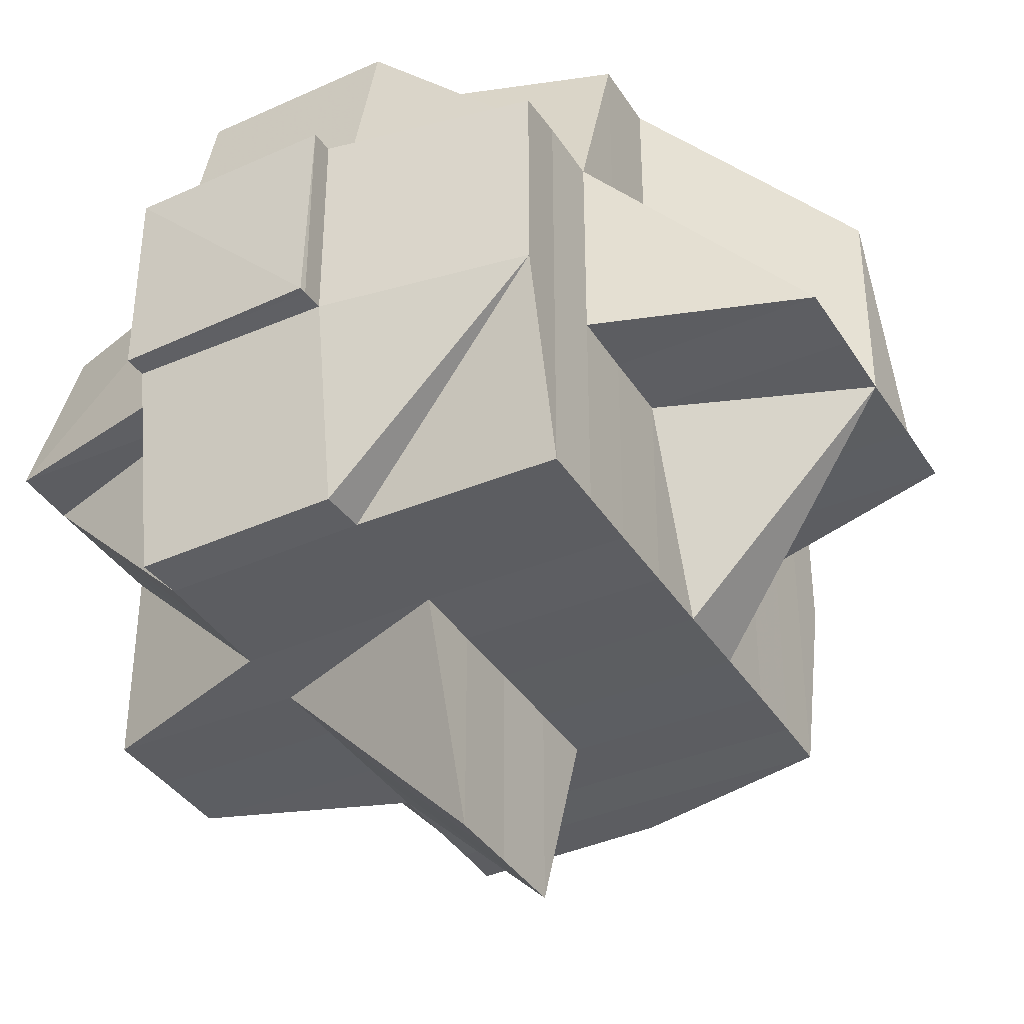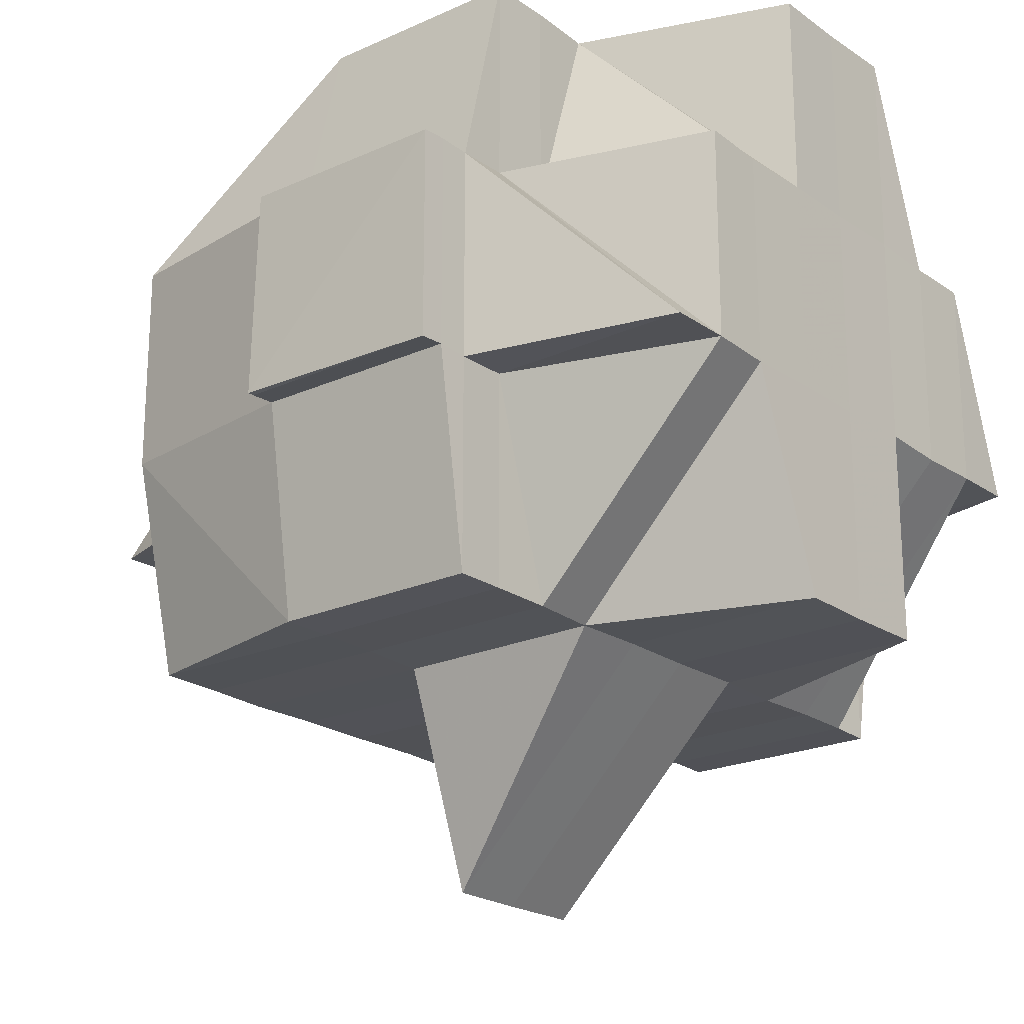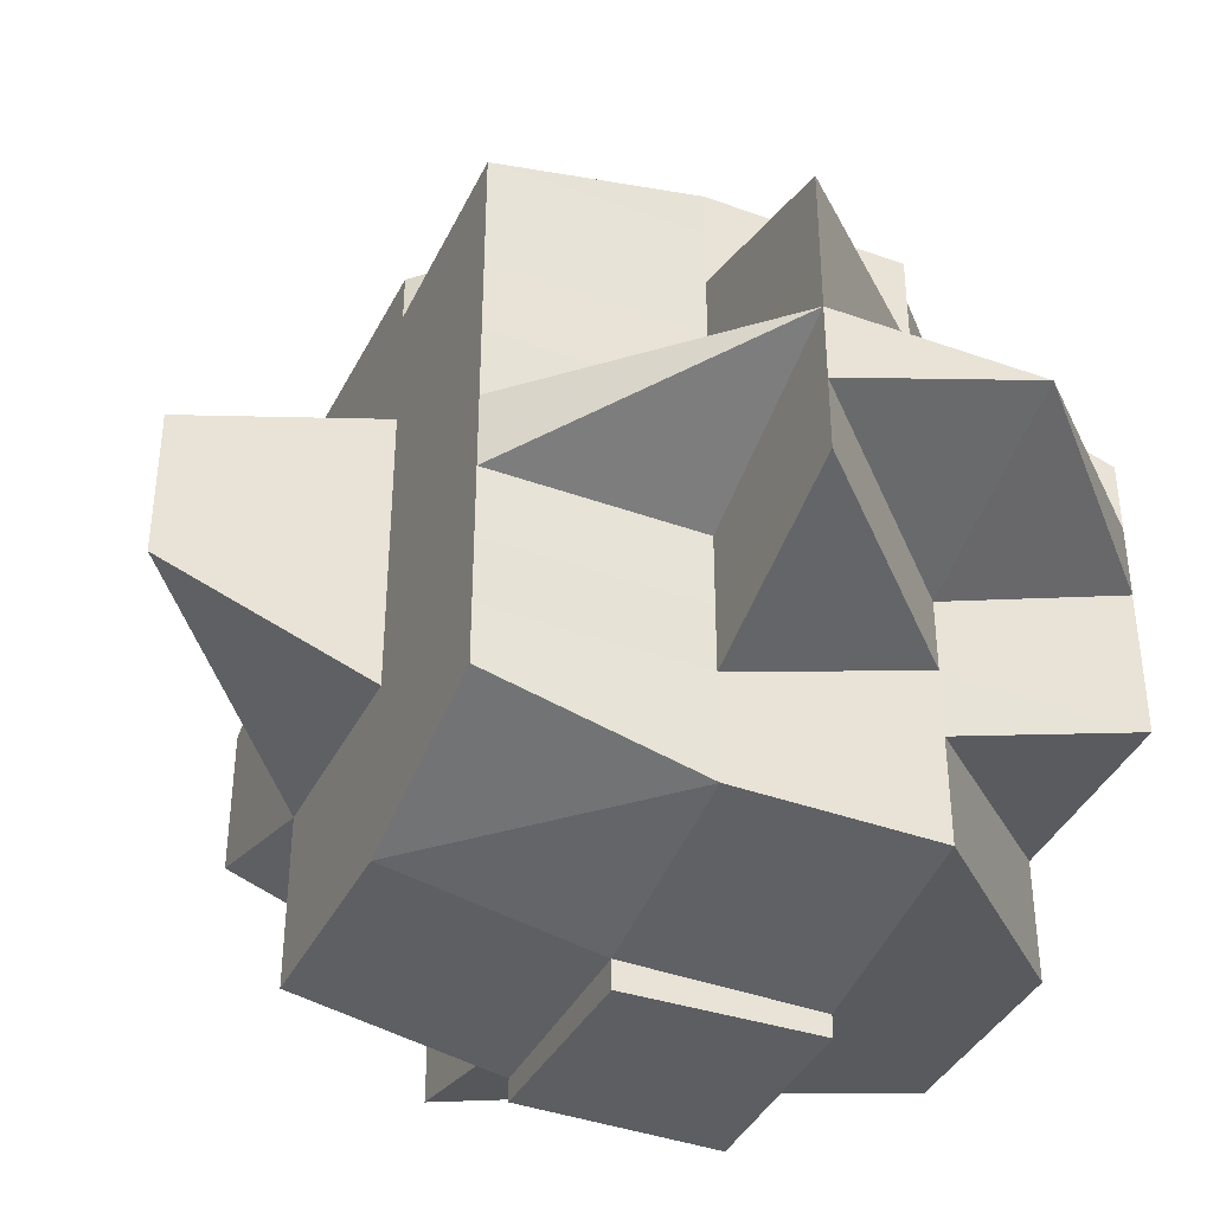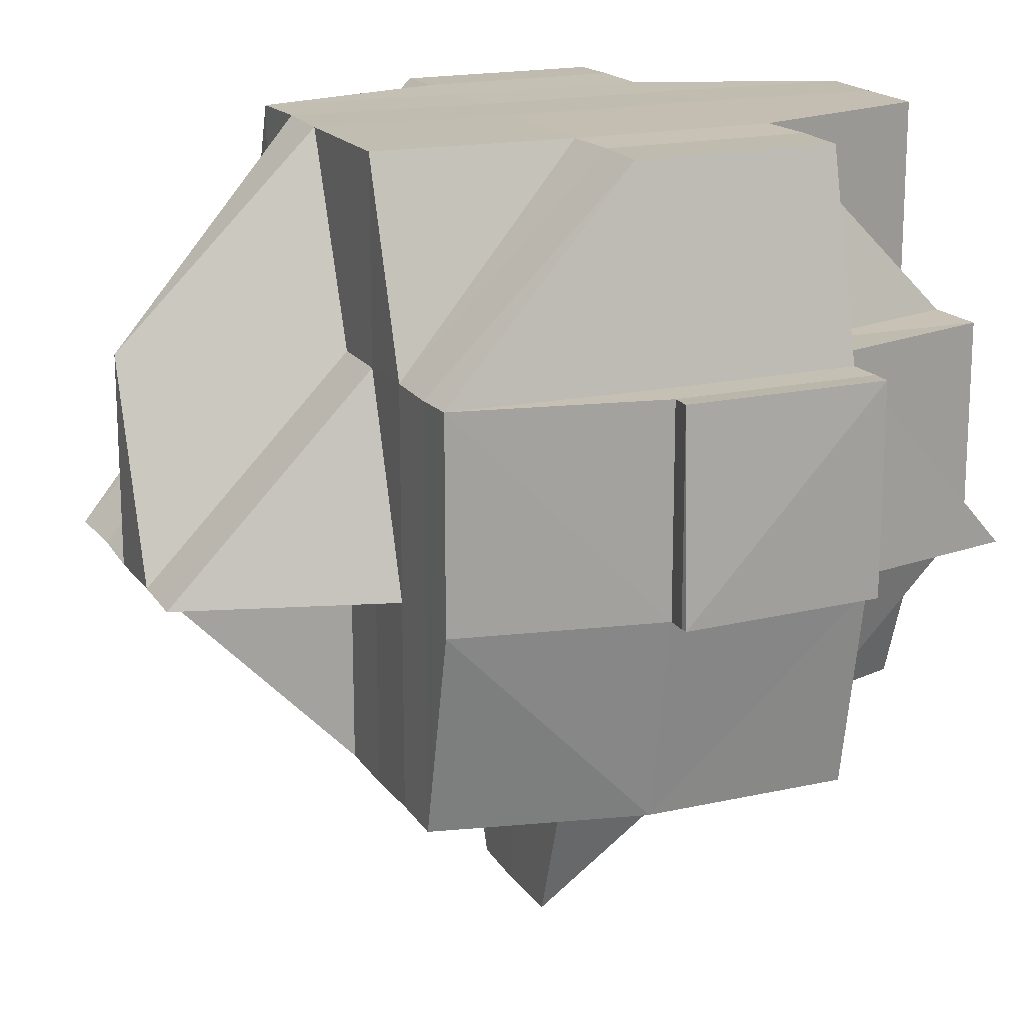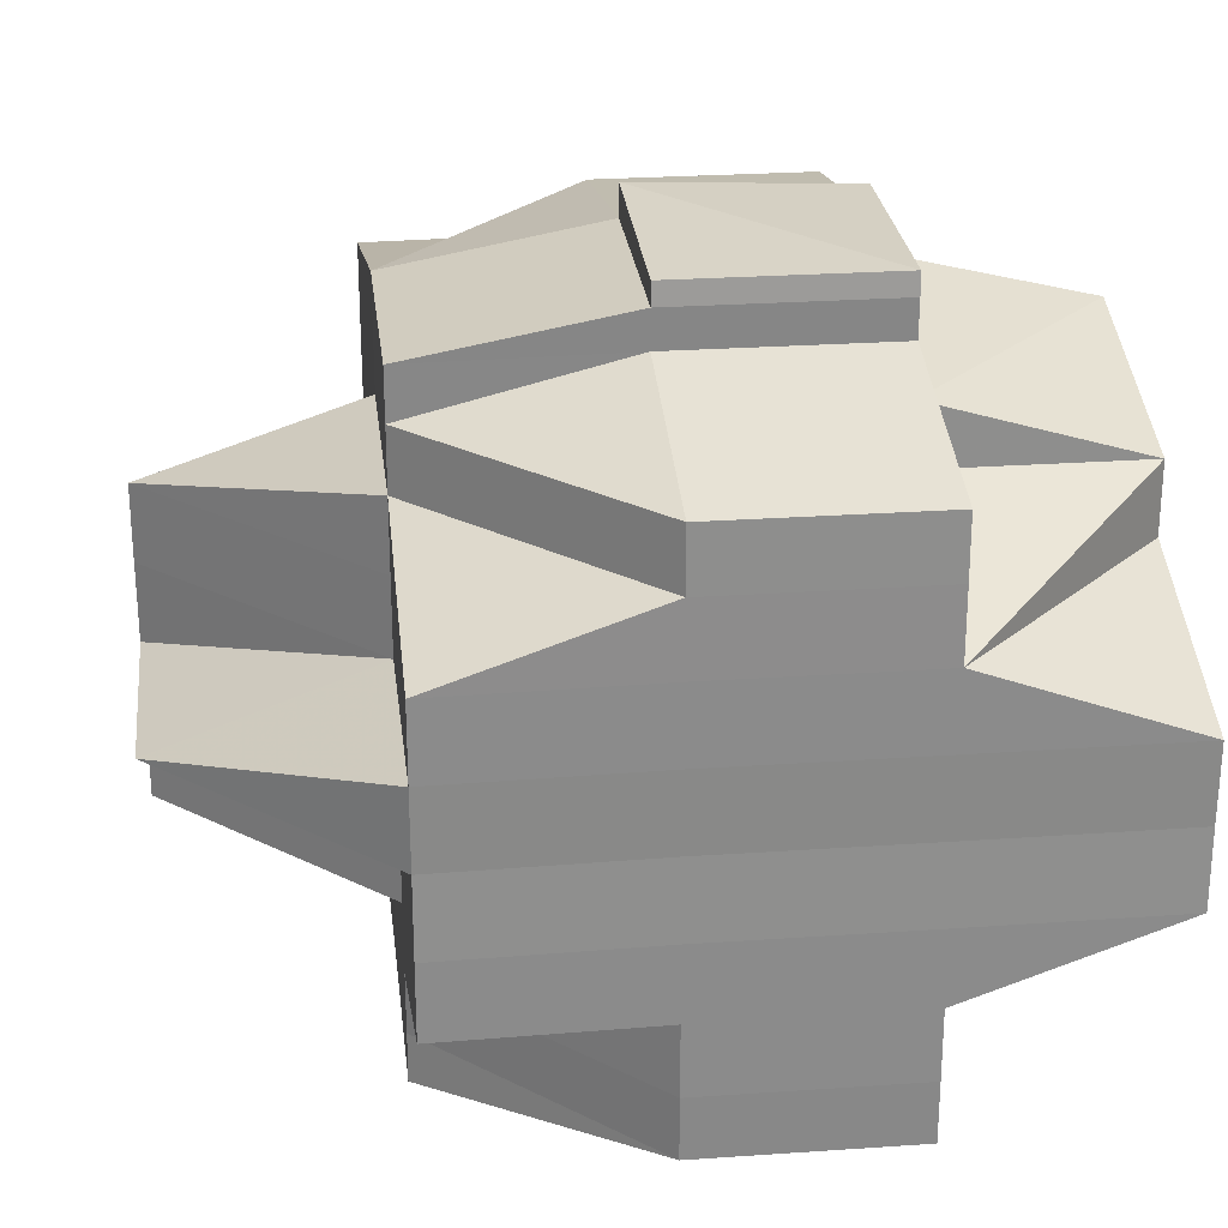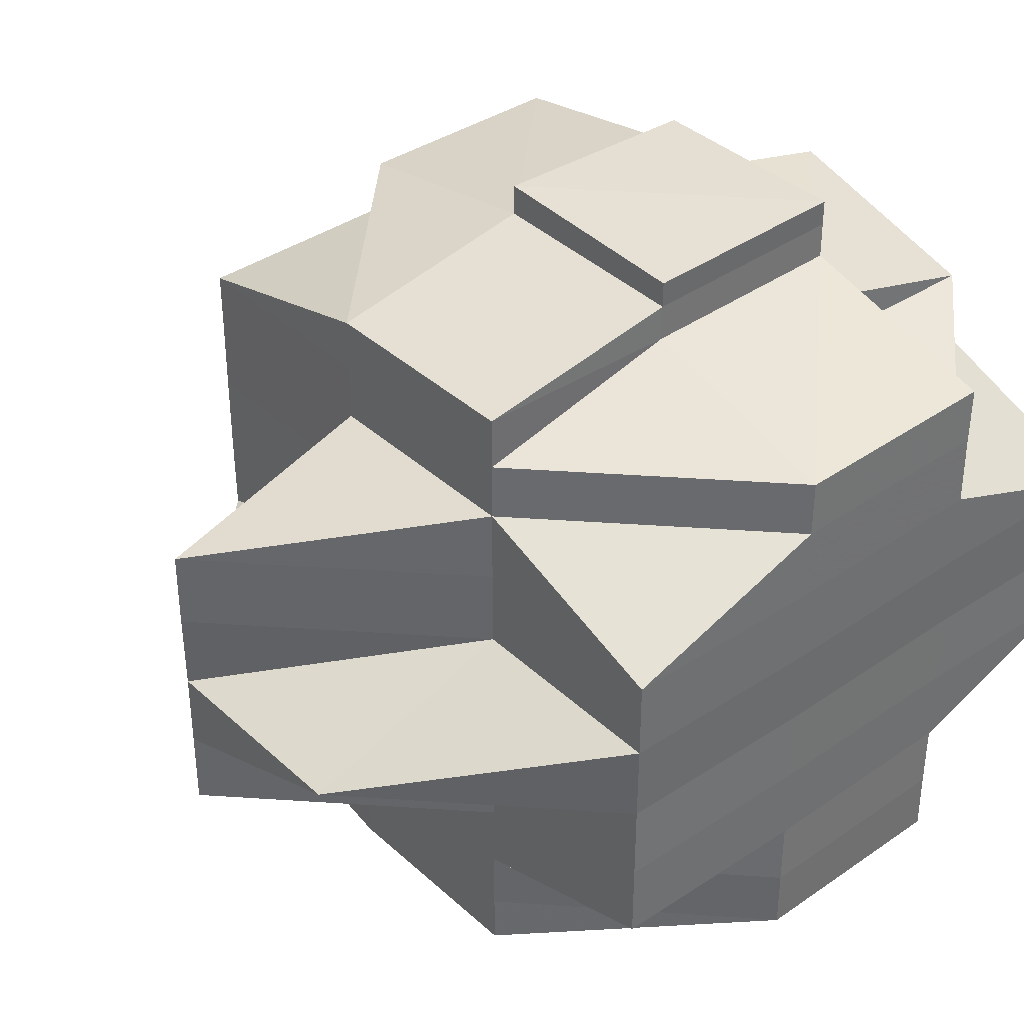
<metadata>
{"format":"obj","ext":"obj","renderer":"f3d","projection":"perspective","resolution":1024,"background":"white","views":[{"elev":-37.7,"azim":28.9,"up":"+Y"},{"elev":-21.3,"azim":-141.1,"up":"+Y"},{"elev":-39.5,"azim":65.6,"up":"+Z"},{"elev":17.4,"azim":156.5,"up":"+Y"},{"elev":26.5,"azim":173.2,"up":"+Z"},{"elev":37.7,"azim":139.5,"up":"+Z"}]}
</metadata>
<code>
o 4446
v 2242 1905 9.759
v 2242 1905 9.759
v 2242 1905 9.76
v 2242 1905 9.758
v 2242 1905 9.758
v 2242 1905 9.759
v 2242 1905 9.758
v 2242 1905 9.756
v 2242 1905 9.756
v 2242 1905 9.759
v 2242 1905 9.758
v 2242 1905 9.758
v 2242 1905 9.759
v 2242 1905 9.759
v 2242 1905 9.759
v 2242 1905 9.758
v 2242 1905 9.756
v 2242 1905 9.758
v 2242 1905 9.756
v 2242 1905 9.756
v 2242 1905 9.754
v 2242 1905 9.756
v 2242 1905 9.758
v 2242 1905 9.754
v 2242 1905 9.758
v 2242 1905 9.759
v 2242 1905 9.754
v 2242 1905 9.756
v 2242 1905 9.754
v 2242 1905 9.751
v 2242 1905 9.748
v 2242 1905 9.751
v 2242 1905 9.751
v 2242 1905 9.754
v 2242 1905 9.754
v 2242 1905 9.756
v 2242 1905 9.751
v 2242 1905 9.751
v 2242 1905 9.754
v 2242 1905 9.751
v 2242 1905 9.754
v 2242 1905 9.751
v 2242 1905 9.748
v 2242 1905 9.748
v 2242 1905 9.751
v 2242 1905 9.748
v 2242 1905 9.744
v 2242 1905 9.748
v 2242 1905 9.744
v 2242 1905 9.744
v 2242 1905 9.741
v 2242 1905 9.744
v 2242 1905 9.744
v 2242 1905 9.741
v 2242 1905 9.748
v 2242 1905 9.748
v 2242 1905 9.744
v 2242 1905 9.744
v 2242 1905 9.741
v 2242 1905 9.748
v 2242 1905 9.751
v 2242 1905 9.741
v 2242 1905 9.741
v 2242 1905 9.741
v 2242 1905 9.737
v 2242 1905 9.741
v 2242 1905 9.744
v 2242 1905 9.737
v 2242 1905 9.737
v 2242 1905 9.733
v 2242 1905 9.737
v 2242 1905 9.737
v 2242 1905 9.737
v 2242 1905 9.733
v 2242 1905 9.73
v 2242 1905 9.733
v 2242 1905 9.733
v 2242 1905 9.737
v 2242 1905 9.737
v 2242 1905 9.741
v 2242 1905 9.733
v 2242 1905 9.73
v 2242 1905 9.737
v 2242 1905 9.737
v 2242 1905 9.727
v 2242 1905 9.73
v 2242 1905 9.737
v 2242 1905 9.741
v 2242 1905 9.737
v 2242 1905 9.733
v 2242 1905 9.741
v 2242 1905 9.73
v 2242 1905 9.733
v 2242 1905 9.733
v 2242 1905 9.73
v 2242 1905 9.733
v 2242 1905 9.73
v 2242 1905 9.727
v 2242 1905 9.727
v 2242 1905 9.725
v 2242 1905 9.725
v 2242 1905 9.723
v 2242 1905 9.725
v 2242 1905 9.725
v 2242 1905 9.727
v 2242 1905 9.727
v 2242 1905 9.723
v 2242 1905 9.723
v 2242 1905 9.725
v 2242 1905 9.725
v 2242 1905 9.723
v 2242 1905 9.725
v 2242 1905 9.727
v 2242 1905 9.725
v 2242 1905 9.725
v 2242 1905 9.73
v 2242 1905 9.727
v 2242 1905 9.73
v 2242 1905 9.733
v 2242 1905 9.727
v 2242 1905 9.73
v 2242 1905 9.733
v 2242 1905 9.733
v 2242 1905 9.73
v 2242 1905 9.733
v 2242 1905 9.737
v 2242 1905 9.737
v 2242 1905 9.741
v 2242 1905 9.73
v 2242 1905 9.733
v 2242 1905 9.73
v 2242 1905 9.733
v 2242 1905 9.737
v 2242 1905 9.73
v 2242 1905 9.733
v 2242 1905 9.73
v 2242 1905 9.727
v 2242 1905 9.73
v 2242 1905 9.727
v 2242 1905 9.725
v 2242 1905 9.727
v 2242 1905 9.727
v 2242 1905 9.73
v 2242 1905 9.725
v 2242 1905 9.723
v 2242 1905 9.725
v 2242 1905 9.723
v 2242 1905 9.723
v 2242 1905 9.722
v 2242 1905 9.722
v 2242 1905 9.725
v 2242 1905 9.725
v 2242 1905 9.727
v 2242 1905 9.723
v 2242 1905 9.723
v 2242 1905 9.727
v 2242 1905 9.727
v 2242 1905 9.73
v 2242 1905 9.722
v 2242 1905 9.723
v 2242 1905 9.723
v 2242 1905 9.725
v 2242 1905 9.727
v 2242 1905 9.727
v 2242 1905 9.73
v 2242 1905 9.727
v 2242 1905 9.73
v 2242 1905 9.73
v 2242 1905 9.73
v 2242 1905 9.73
v 2242 1905 9.727
v 2242 1905 9.733
v 2242 1905 9.733
v 2242 1905 9.73
v 2242 1905 9.733
v 2242 1905 9.733
v 2242 1905 9.73
v 2242 1905 9.737
v 2242 1905 9.733
v 2242 1905 9.737
v 2242 1905 9.73
v 2242 1905 9.733
v 2242 1905 9.733
v 2242 1905 9.737
v 2242 1905 9.73
v 2242 1905 9.73
v 2242 1905 9.727
v 2242 1905 9.727
v 2242 1905 9.727
v 2242 1905 9.725
v 2242 1905 9.73
v 2242 1905 9.727
v 2242 1905 9.725
v 2242 1905 9.725
v 2242 1905 9.737
v 2242 1905 9.741
v 2242 1905 9.737
v 2242 1905 9.733
v 2242 1905 9.744
v 2242 1905 9.744
v 2242 1905 9.748
v 2242 1905 9.748
v 2242 1905 9.751
v 2242 1905 9.744
v 2242 1905 9.741
v 2242 1905 9.748
v 2242 1905 9.748
v 2242 1905 9.751
v 2242 1905 9.751
v 2242 1905 9.754
v 2242 1905 9.754
v 2242 1905 9.751
v 2242 1905 9.754
v 2242 1905 9.756
v 2242 1905 9.754
v 2242 1905 9.754
v 2242 1905 9.756
v 2242 1905 9.756
v 2242 1905 9.751
v 2242 1905 9.751
v 2242 1905 9.748
v 2242 1905 9.744
v 2242 1905 9.748
v 2242 1905 9.748
v 2242 1905 9.748
v 2242 1905 9.744
v 2242 1905 9.748
v 2242 1905 9.744
v 2242 1905 9.744
v 2242 1905 9.744
v 2242 1905 9.748
v 2242 1905 9.741
v 2242 1905 9.741
v 2242 1905 9.737
v 2242 1905 9.741
v 2242 1905 9.744
v 2242 1905 9.744
v 2242 1905 9.744
v 2242 1905 9.748
v 2242 1905 9.748
v 2242 1905 9.748
v 2242 1905 9.751
v 2242 1905 9.759
v 2242 1905 9.759
v 2242 1905 9.76
v 2242 1905 9.759
v 2242 1905 9.76
v 2242 1905 9.758
v 2242 1905 9.759
v 2242 1905 9.758
v 2242 1905 9.759
v 2242 1905 9.758
v 2242 1905 9.756
v 2242 1905 9.758
v 2242 1905 9.756
v 2242 1905 9.756
v 2242 1905 9.758
v 2242 1905 9.756
v 2242 1905 9.754
v 2242 1905 9.756
v 2242 1905 9.756
v 2242 1905 9.758
v 2242 1905 9.756
v 2242 1905 9.756
v 2242 1905 9.754
v 2242 1905 9.754
v 2242 1905 9.754
v 2242 1905 9.751
v 2242 1905 9.754
v 2242 1905 9.754
v 2242 1905 9.754
v 2242 1905 9.756
v 2242 1905 9.754
v 2242 1905 9.751
v 2242 1905 9.754
v 2242 1905 9.754
v 2242 1905 9.756
v 2242 1905 9.754
v 2242 1905 9.751
v 2242 1905 9.754
v 2242 1905 9.751
v 2242 1905 9.751
v 2242 1905 9.754
v 2242 1905 9.748
v 2242 1905 9.744
v 2242 1905 9.748
v 2242 1905 9.744
v 2242 1905 9.751
v 2242 1905 9.754
v 2242 1905 9.748
v 2242 1905 9.754
v 2242 1905 9.756
v 2242 1905 9.744
v 2242 1905 9.744
v 2242 1905 9.741
v 2242 1905 9.741
v 2242 1905 9.744
v 2242 1905 9.741
v 2242 1905 9.737
v 2242 1905 9.733
v 2242 1905 9.737
v 2242 1905 9.737
v 2242 1905 9.741
v 2242 1905 9.741
v 2242 1905 9.744
v 2242 1905 9.744
v 2242 1905 9.748
v 2242 1905 9.737
v 2242 1905 9.733
v 2242 1905 9.737
v 2242 1905 9.741
v 2242 1905 9.741
v 2242 1905 9.744
v 2242 1905 9.741
v 2242 1905 9.737
v 2242 1905 9.748
v 2242 1905 9.744
v 2242 1905 9.744
v 2242 1905 9.741
v 2242 1905 9.744
v 2242 1905 9.748
v 2242 1905 9.737
v 2242 1905 9.741
v 2242 1905 9.737
v 2242 1905 9.741
v 2242 1905 9.744
v 2242 1905 9.737
v 2242 1905 9.733
v 2242 1905 9.741
v 2242 1905 9.737
v 2242 1905 9.748
v 2242 1905 9.744
v 2242 1905 9.756
v 2242 1905 9.754
v 2242 1905 9.756
v 2242 1905 9.725
v 2242 1905 9.725
v 2242 1905 9.727
v 2242 1905 9.727
v 2242 1905 9.725
v 2242 1905 9.727
v 2242 1905 9.723
v 2242 1905 9.722
v 2242 1905 9.723
v 2242 1905 9.722
v 2242 1905 9.722
v 2242 1905 9.722
v 2242 1905 9.723
v 2242 1905 9.722
v 2242 1905 9.723
v 2242 1905 9.722
v 2242 1905 9.723
v 2242 1905 9.722
v 2242 1905 9.722
v 2242 1905 9.723
v 2242 1905 9.722
v 2242 1905 9.722
v 2242 1905 9.722
v 2242 1905 9.722
v 2242 1905 9.722
f 1 2 3
f 4 5 1
f 6 7 2
f 8 9 7
f 10 11 6
f 11 12 13
f 14 13 3
f 15 16 14
f 16 17 18
f 19 20 18
f 20 21 22
f 20 22 23
f 19 24 20
f 25 23 26
f 27 24 28
f 29 30 24
f 30 31 32
f 33 32 34
f 24 35 36
f 37 38 35
f 24 37 39
f 40 37 41
f 42 43 37
f 37 44 45
f 46 44 37
f 46 47 44
f 44 48 45
f 47 49 44
f 44 49 48
f 50 47 46
f 50 51 47
f 52 50 46
f 53 54 49
f 55 52 46
f 56 57 55
f 58 52 55
f 58 59 52
f 55 60 61
f 62 59 58
f 59 63 52
f 52 63 50
f 63 51 50
f 64 65 63
f 51 66 67
f 62 68 59
f 63 69 51
f 65 70 69
f 71 69 63
f 72 68 62
f 73 74 72
f 74 75 76
f 77 76 78
f 79 78 80
f 81 82 77
f 83 81 84
f 82 85 86
f 68 87 88
f 89 90 68
f 91 89 62
f 90 92 93
f 93 94 87
f 93 95 94
f 96 93 68
f 68 93 71
f 86 97 93
f 86 98 97
f 99 98 86
f 99 100 98
f 101 100 99
f 101 102 100
f 103 102 104
f 105 101 99
f 98 100 106
f 98 106 97
f 107 108 101
f 109 107 110
f 108 111 112
f 106 112 113
f 114 115 106
f 97 106 116
f 106 117 116
f 116 117 118
f 97 116 119
f 117 120 121
f 116 121 122
f 119 116 123
f 70 124 119
f 125 119 69
f 69 119 126
f 119 123 126
f 69 126 51
f 126 122 127
f 126 127 66
f 51 126 128
f 123 129 130
f 131 129 132
f 123 130 133
f 129 134 135
f 136 137 134
f 138 139 129
f 139 140 141
f 141 142 143
f 141 144 142
f 140 145 146
f 147 148 144
f 149 150 148
f 151 147 152
f 151 144 120
f 104 151 153
f 115 154 151
f 154 149 155
f 117 151 156
f 156 157 158
f 155 159 160
f 155 161 146
f 146 160 162
f 146 162 163
f 164 163 165
f 166 164 167
f 168 164 169
f 170 171 168
f 172 170 173
f 174 168 173
f 168 169 175
f 173 168 175
f 175 169 176
f 169 177 176
f 173 175 178
f 176 179 180
f 177 181 179
f 176 177 182
f 182 183 184
f 185 186 183
f 177 105 185
f 105 187 181
f 188 105 177
f 189 190 188
f 191 192 177
f 192 193 105
f 193 194 105
f 195 184 196
f 197 198 195
f 199 196 200
f 199 200 201
f 202 201 203
f 204 205 199
f 206 204 207
f 208 206 209
f 210 208 211
f 212 209 211
f 211 213 214
f 211 209 215
f 216 211 217
f 217 211 218
f 209 219 215
f 220 221 219
f 221 222 223
f 224 223 219
f 225 226 224
f 223 227 219
f 222 91 228
f 223 228 227
f 229 228 223
f 228 230 231
f 228 62 58
f 232 62 228
f 233 232 199
f 233 195 232
f 234 195 233
f 235 197 233
f 236 235 237
f 237 238 239
f 240 236 241
f 241 239 242
f 243 244 245
f 244 246 247
f 248 25 249
f 249 250 251
f 252 253 248
f 254 255 252
f 255 256 257
f 258 253 257
f 258 259 260
f 218 261 248
f 262 261 25
f 261 263 250
f 264 265 261
f 266 267 263
f 261 266 19
f 215 266 261
f 215 219 266
f 219 268 266
f 268 61 267
f 266 268 269
f 219 227 268
f 227 55 268
f 268 55 33
f 270 271 272
f 273 274 271
f 275 276 277
f 278 279 276
f 276 280 258
f 276 281 280
f 45 281 276
f 45 48 281
f 281 282 280
f 280 282 283
f 48 284 281
f 281 284 282
f 48 285 284
f 284 286 282
f 282 286 212
f 284 287 286
f 282 288 289
f 286 290 288
f 291 289 292
f 293 294 290
f 295 296 294
f 297 298 293
f 298 299 295
f 299 300 301
f 302 301 303
f 304 303 305
f 306 305 307
f 308 175 302
f 175 309 310
f 308 310 311
f 178 175 308
f 312 308 304
f 178 308 312
f 312 311 313
f 314 315 312
f 287 313 316
f 317 314 287
f 287 312 318
f 319 312 287
f 320 287 321
f 322 173 178
f 130 173 322
f 323 322 319
f 133 130 322
f 133 322 323
f 322 324 325
f 323 325 326
f 327 328 133
f 329 133 323
f 54 327 329
f 330 133 329
f 285 326 331
f 329 323 285
f 285 323 332
f 49 329 285
f 128 329 49
f 49 285 48
f 333 334 335
f 336 337 338
f 339 340 341
f 342 343 344
f 343 345 346
f 347 346 348
f 349 347 350
f 350 351 352
f 353 345 351
f 354 353 355
f 356 357 358
f 358 359 360

</code>
